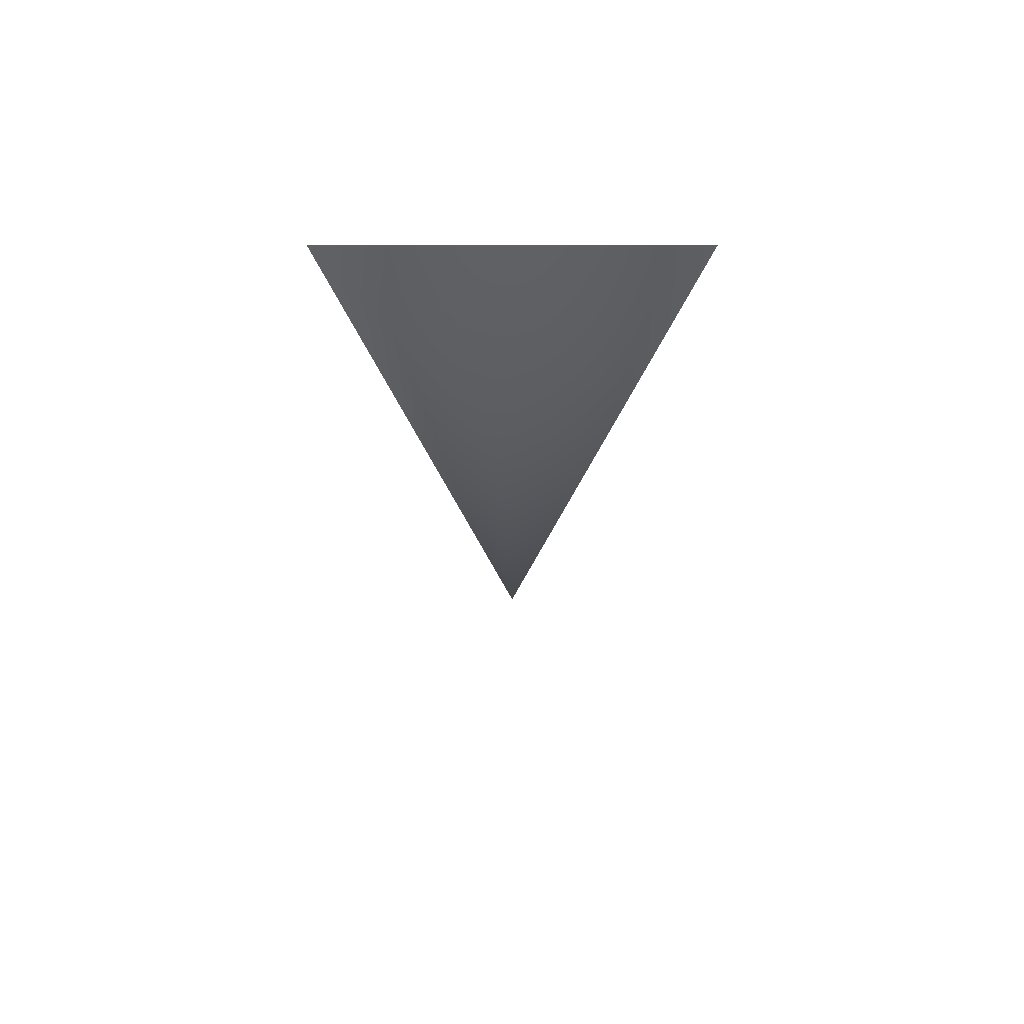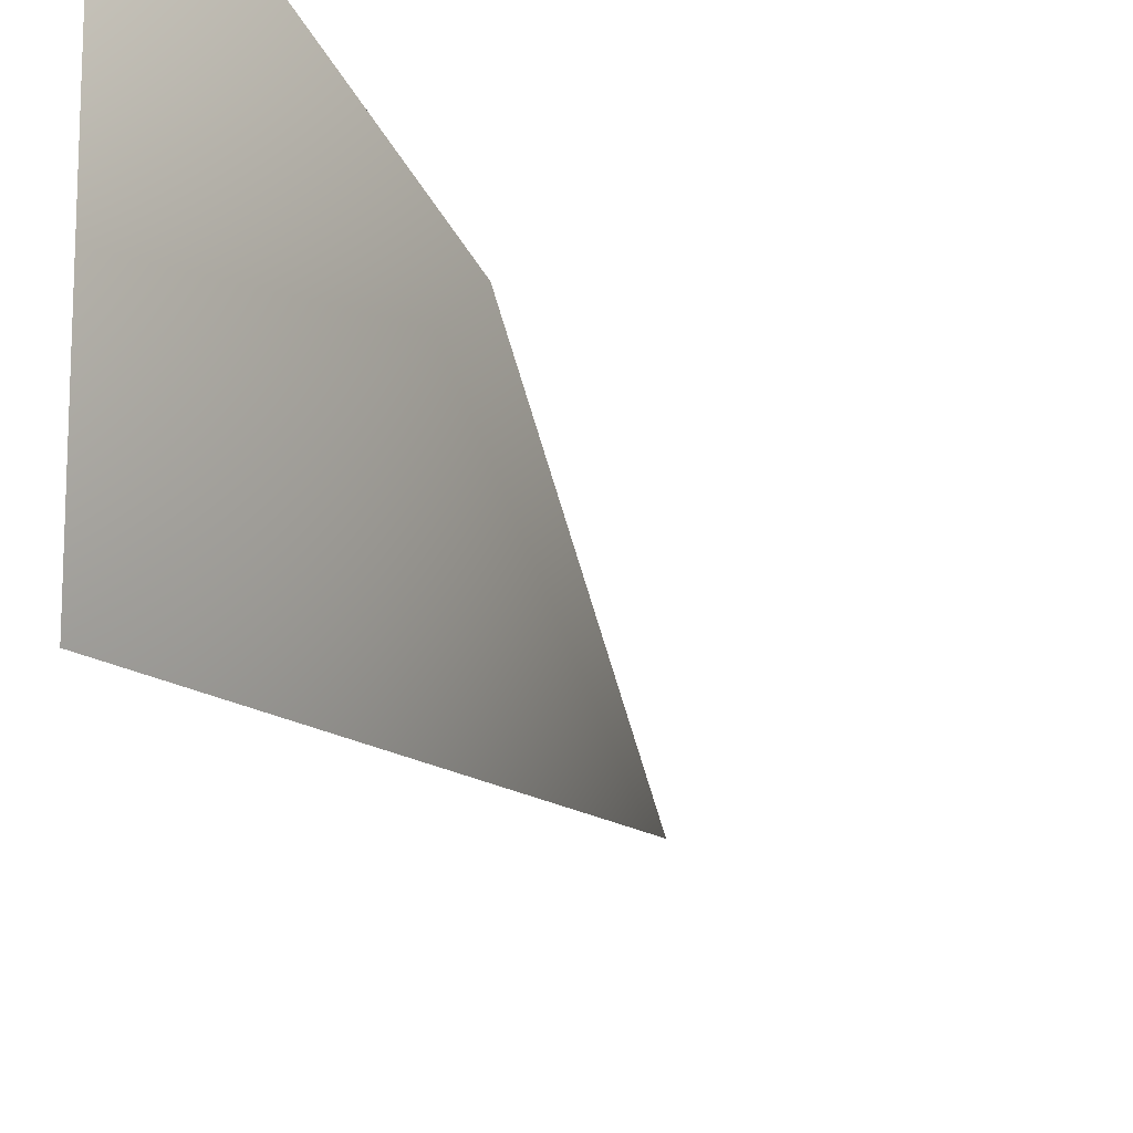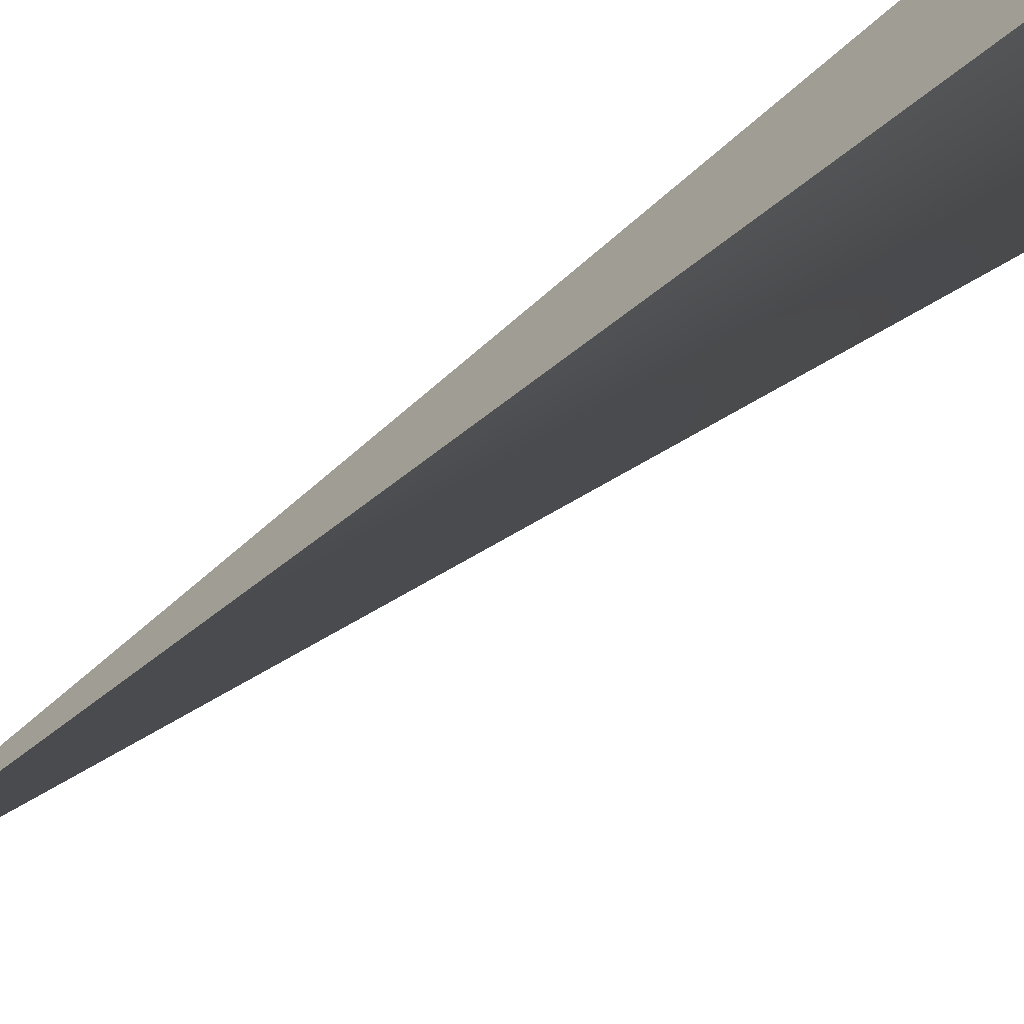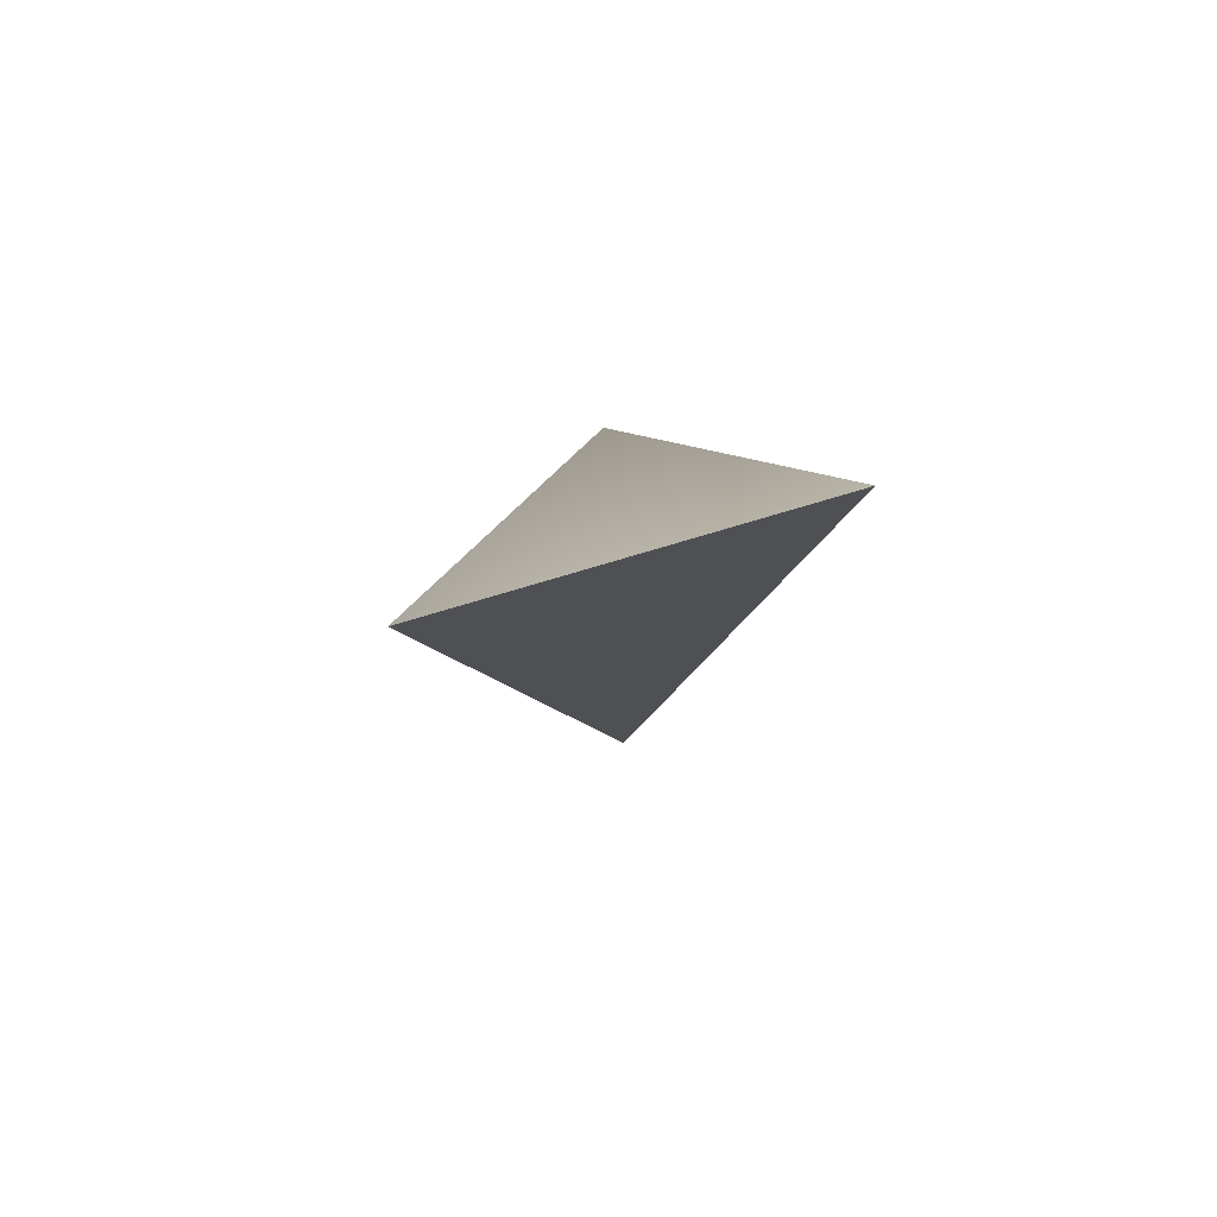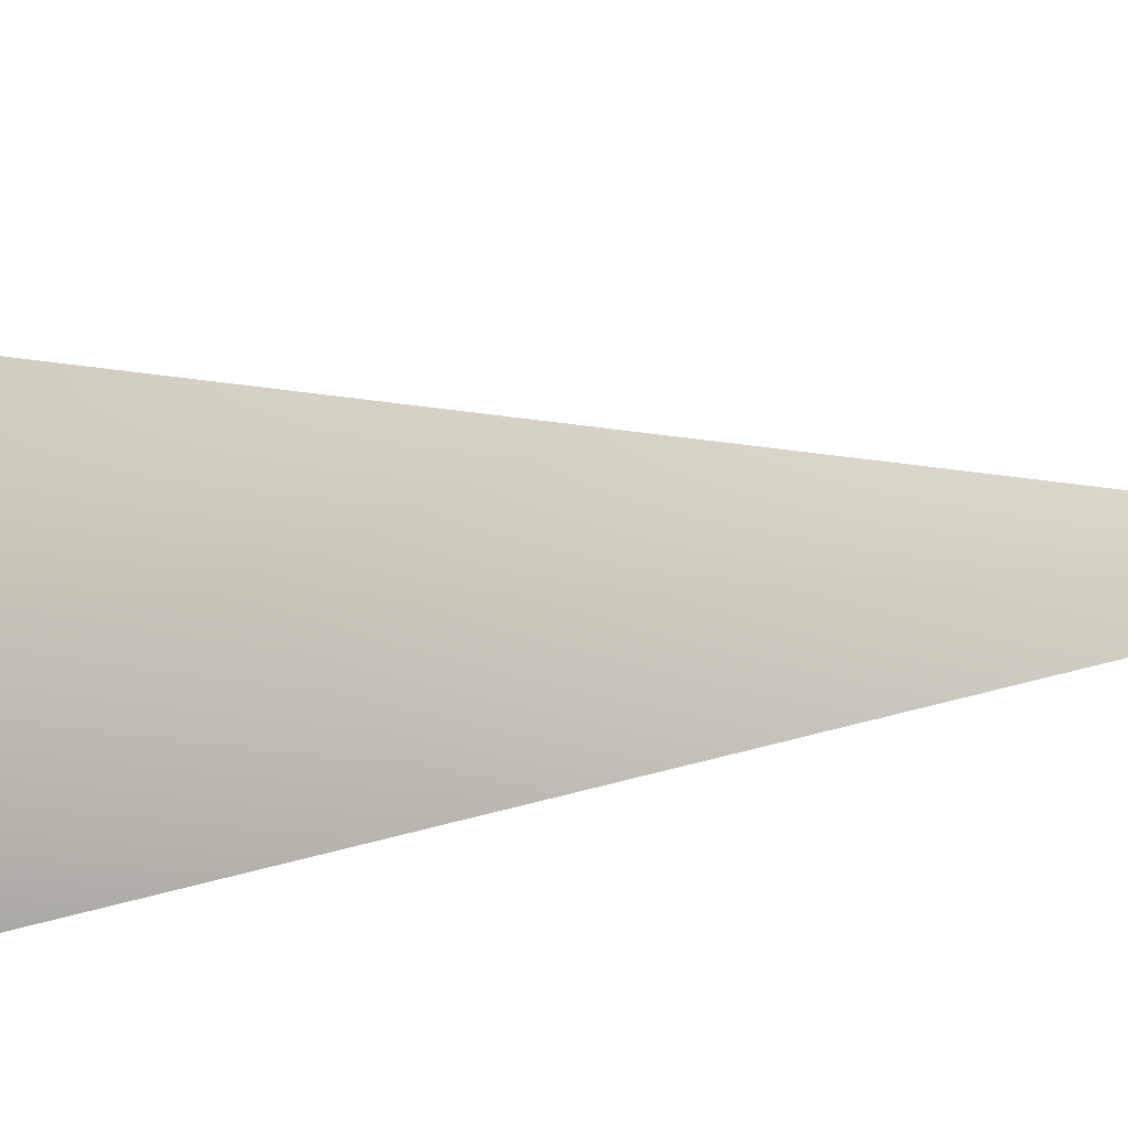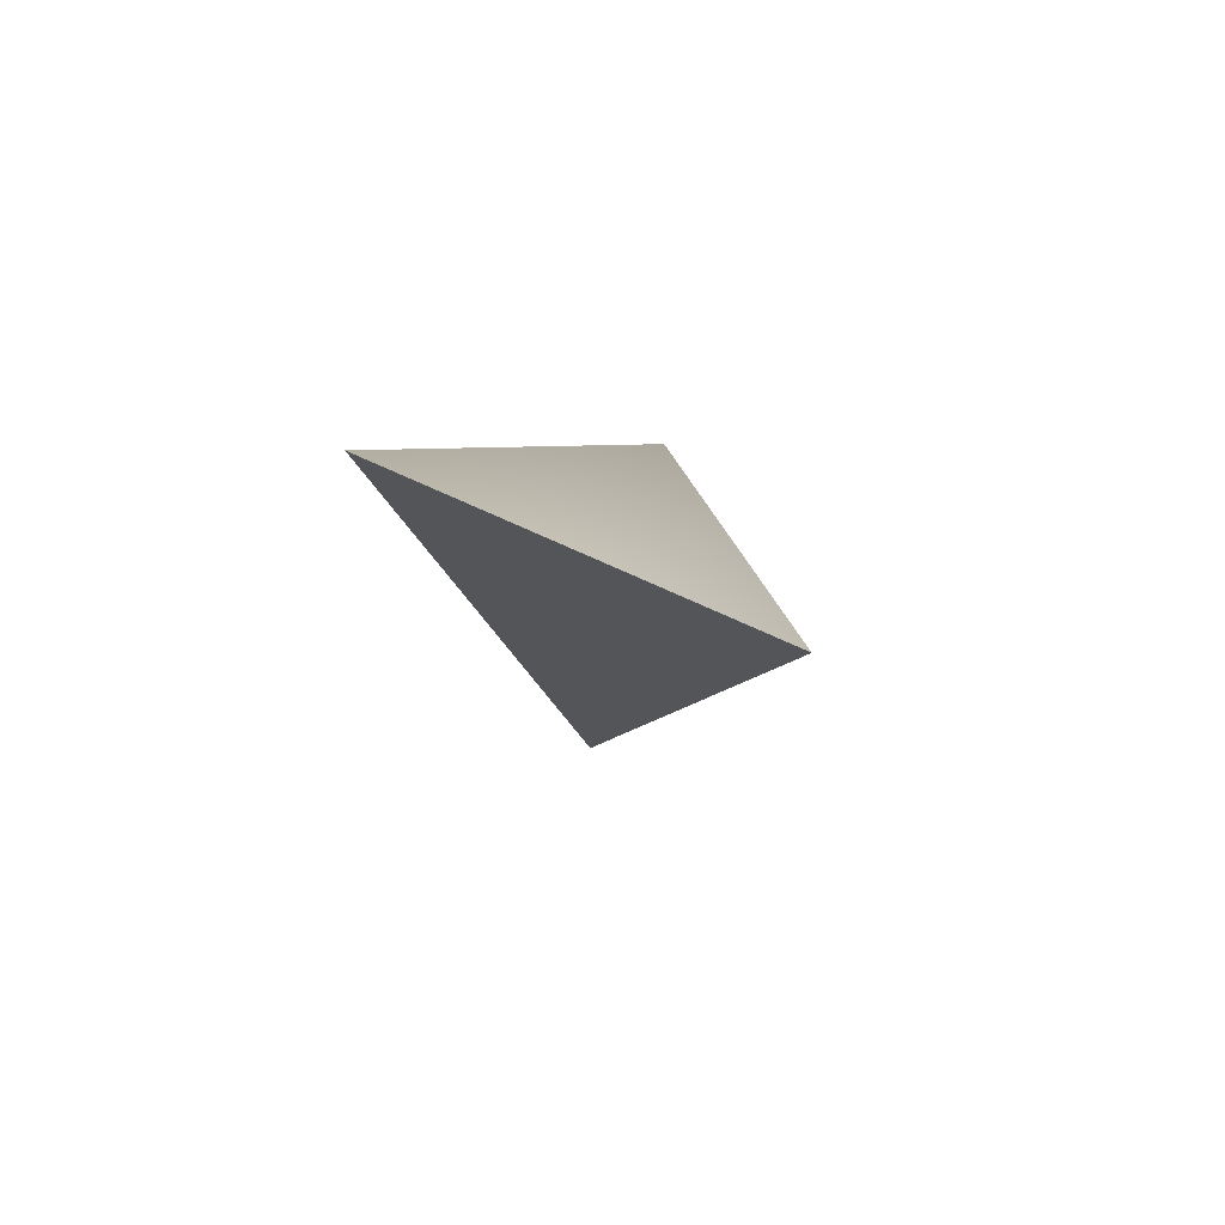
<metadata>
{"format":"obj","ext":"obj","renderer":"f3d","projection":"perspective","resolution":1024,"background":"white","views":[{"elev":67.5,"azim":-89.8,"up":"+Y"},{"elev":-19.3,"azim":-165.5,"up":"+Z"},{"elev":-77.2,"azim":128.4,"up":"+Z"},{"elev":77.9,"azim":73.7,"up":"+Y"},{"elev":-18.5,"azim":-79.1,"up":"+Z"},{"elev":77.5,"azim":114.3,"up":"+Y"}]}
</metadata>
<code>
v 0.2075 0.86 0.8211
v 0.2008 0.86 -0.7169
v 0.1982 -3.063 0.05215
v -0.335 0.431 -0.009851
o legs
g legs
f 3 2 1
f 3 1 4
f 3 4 2
f 2 4 1

</code>
